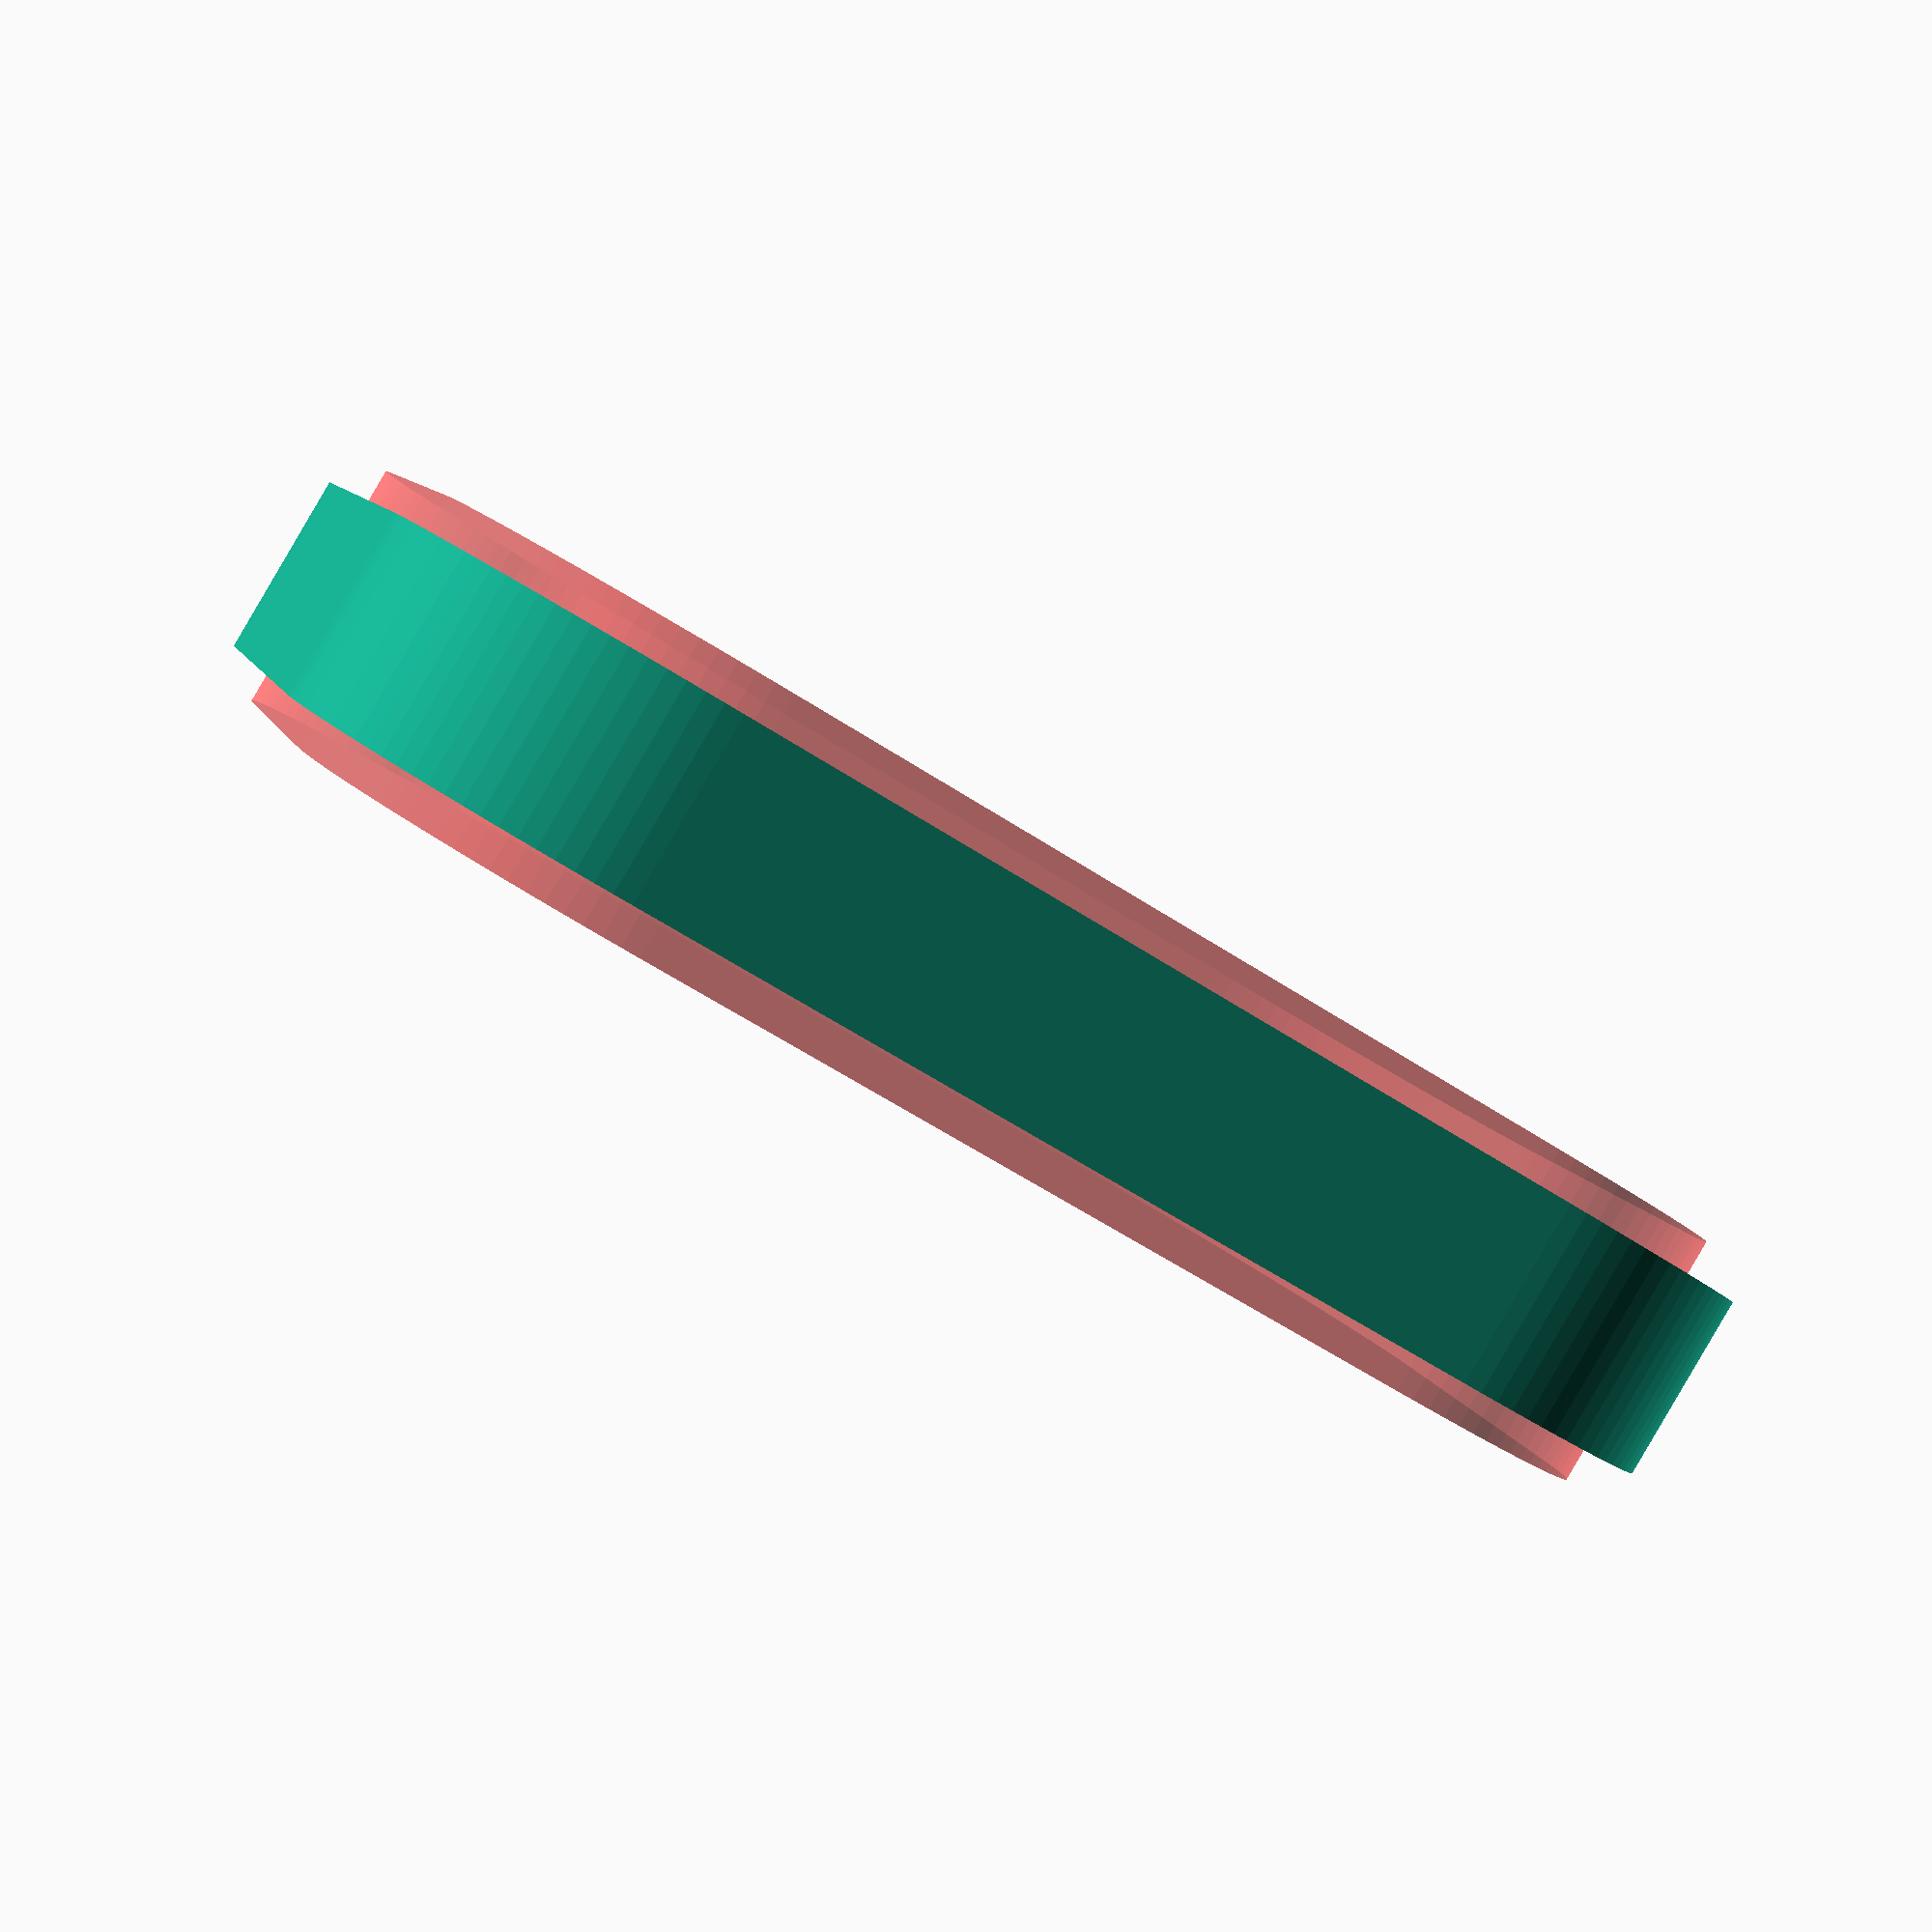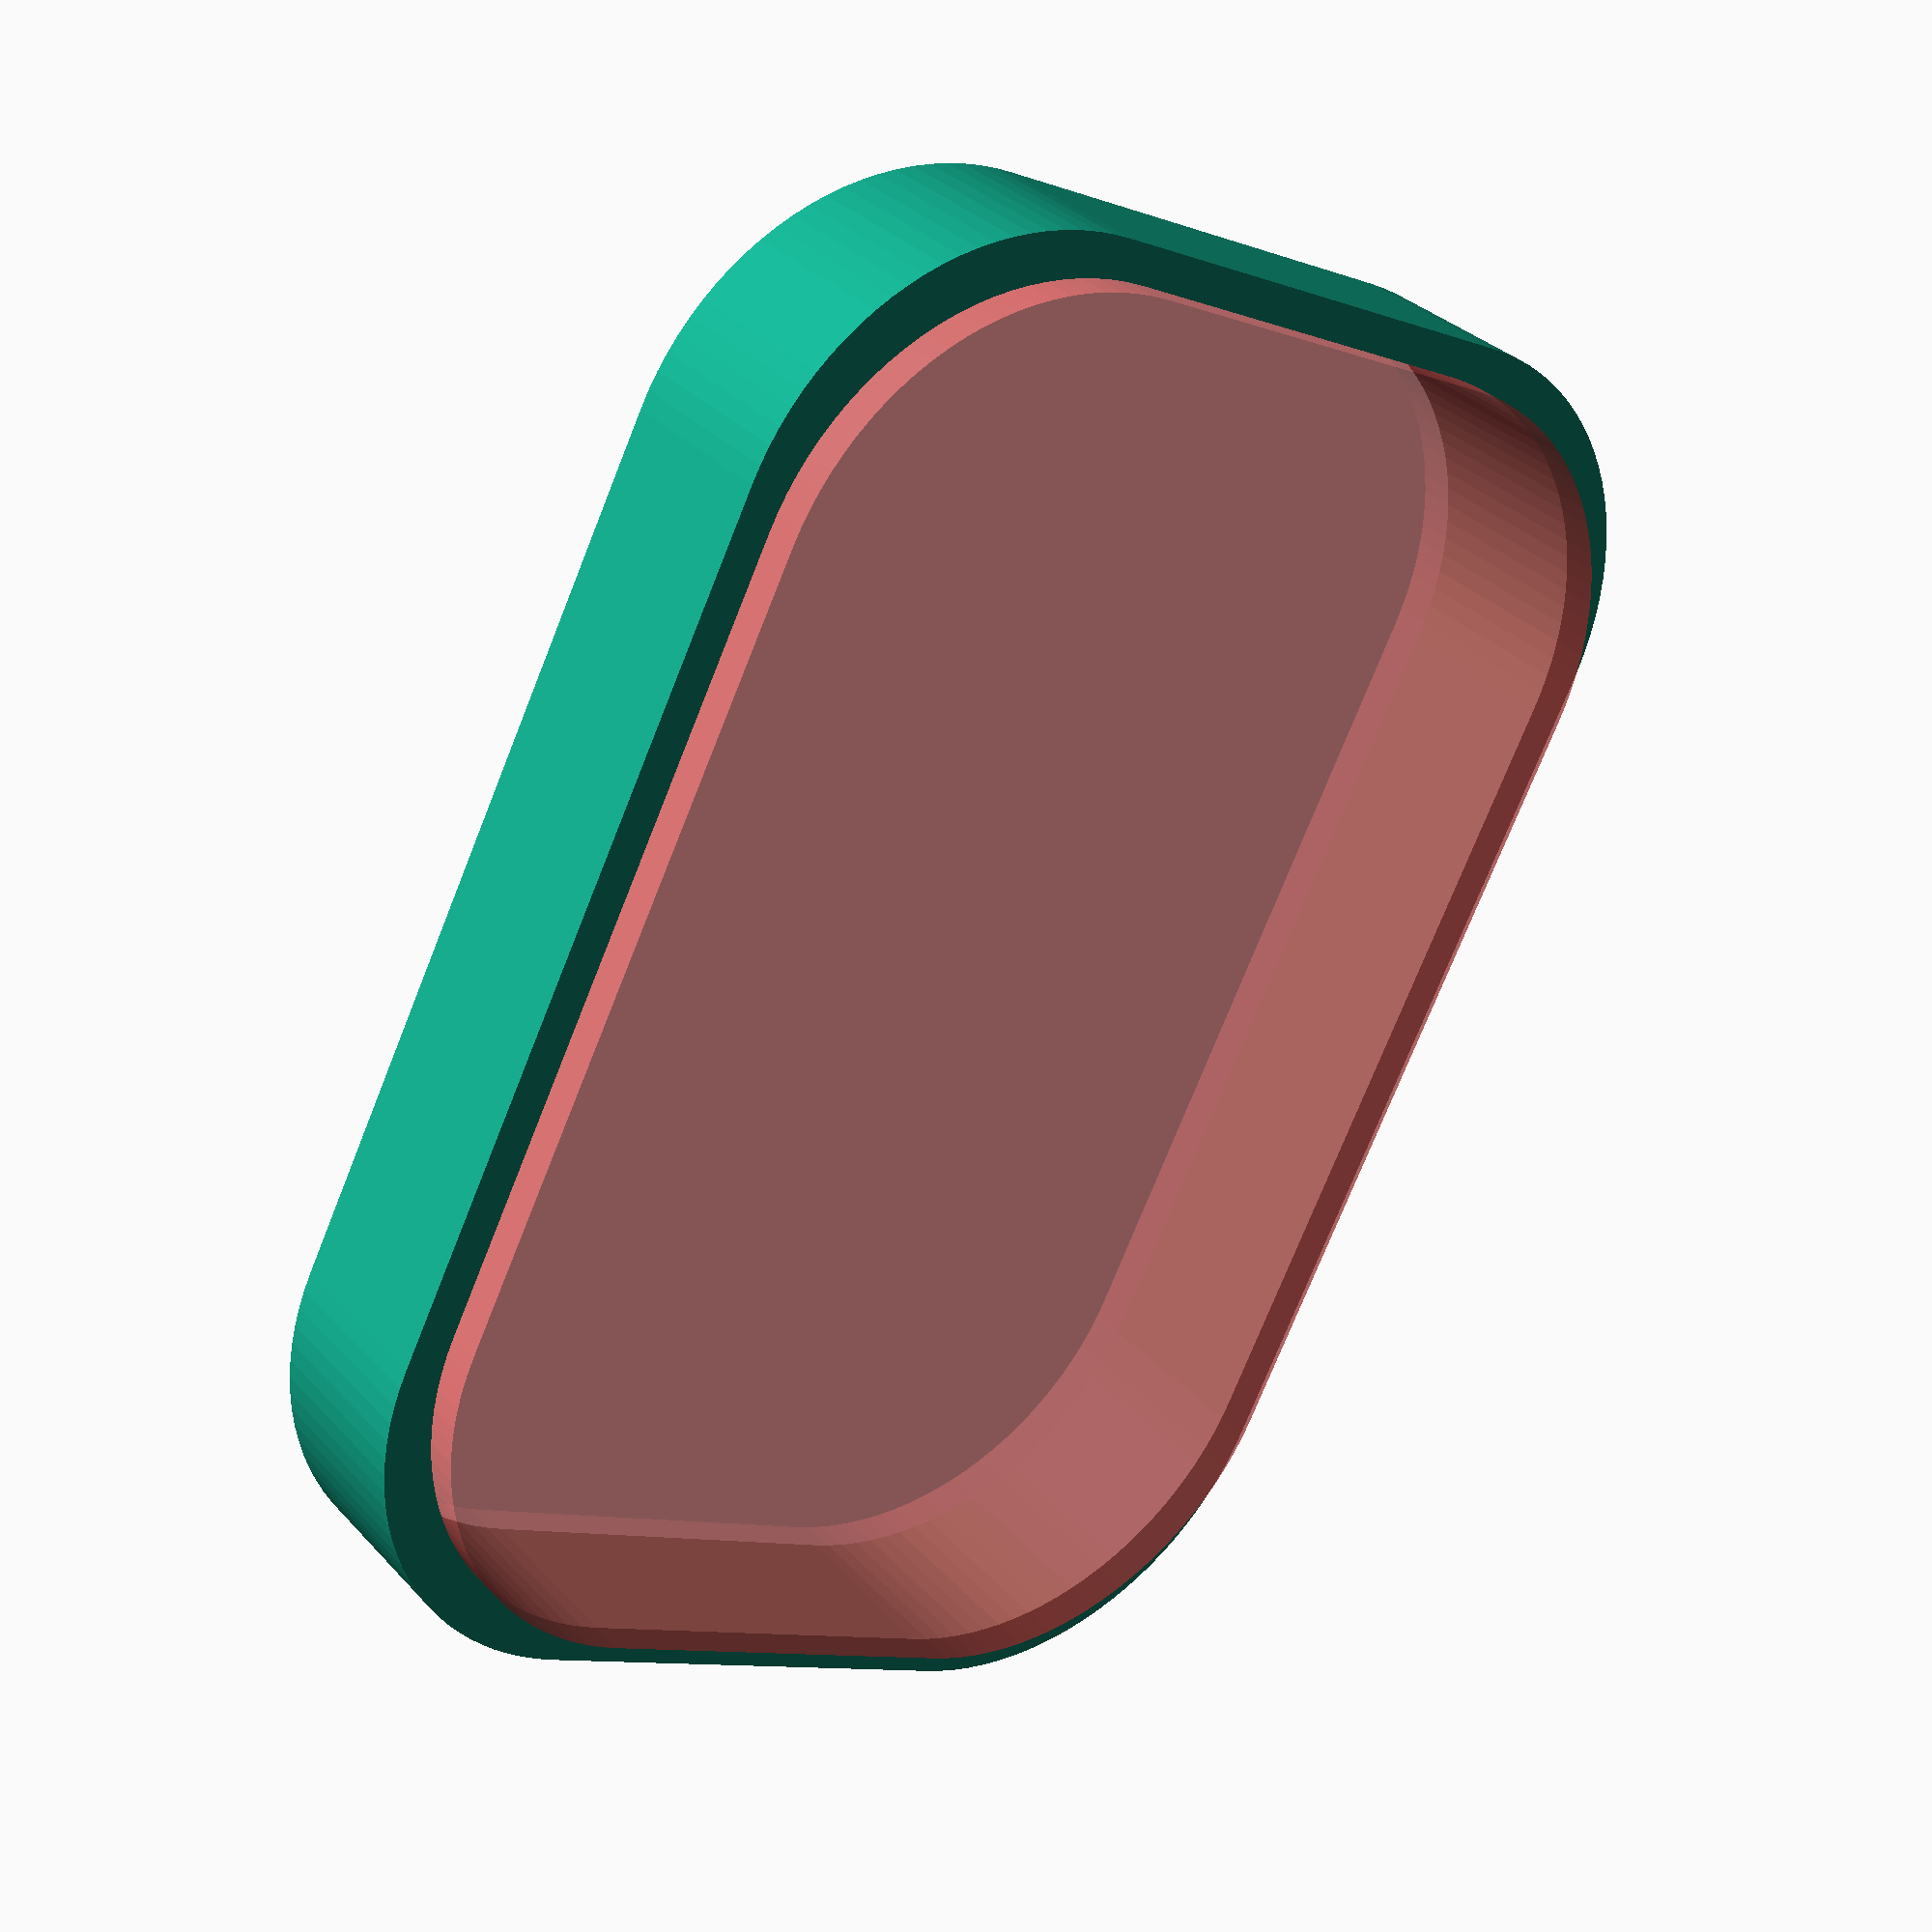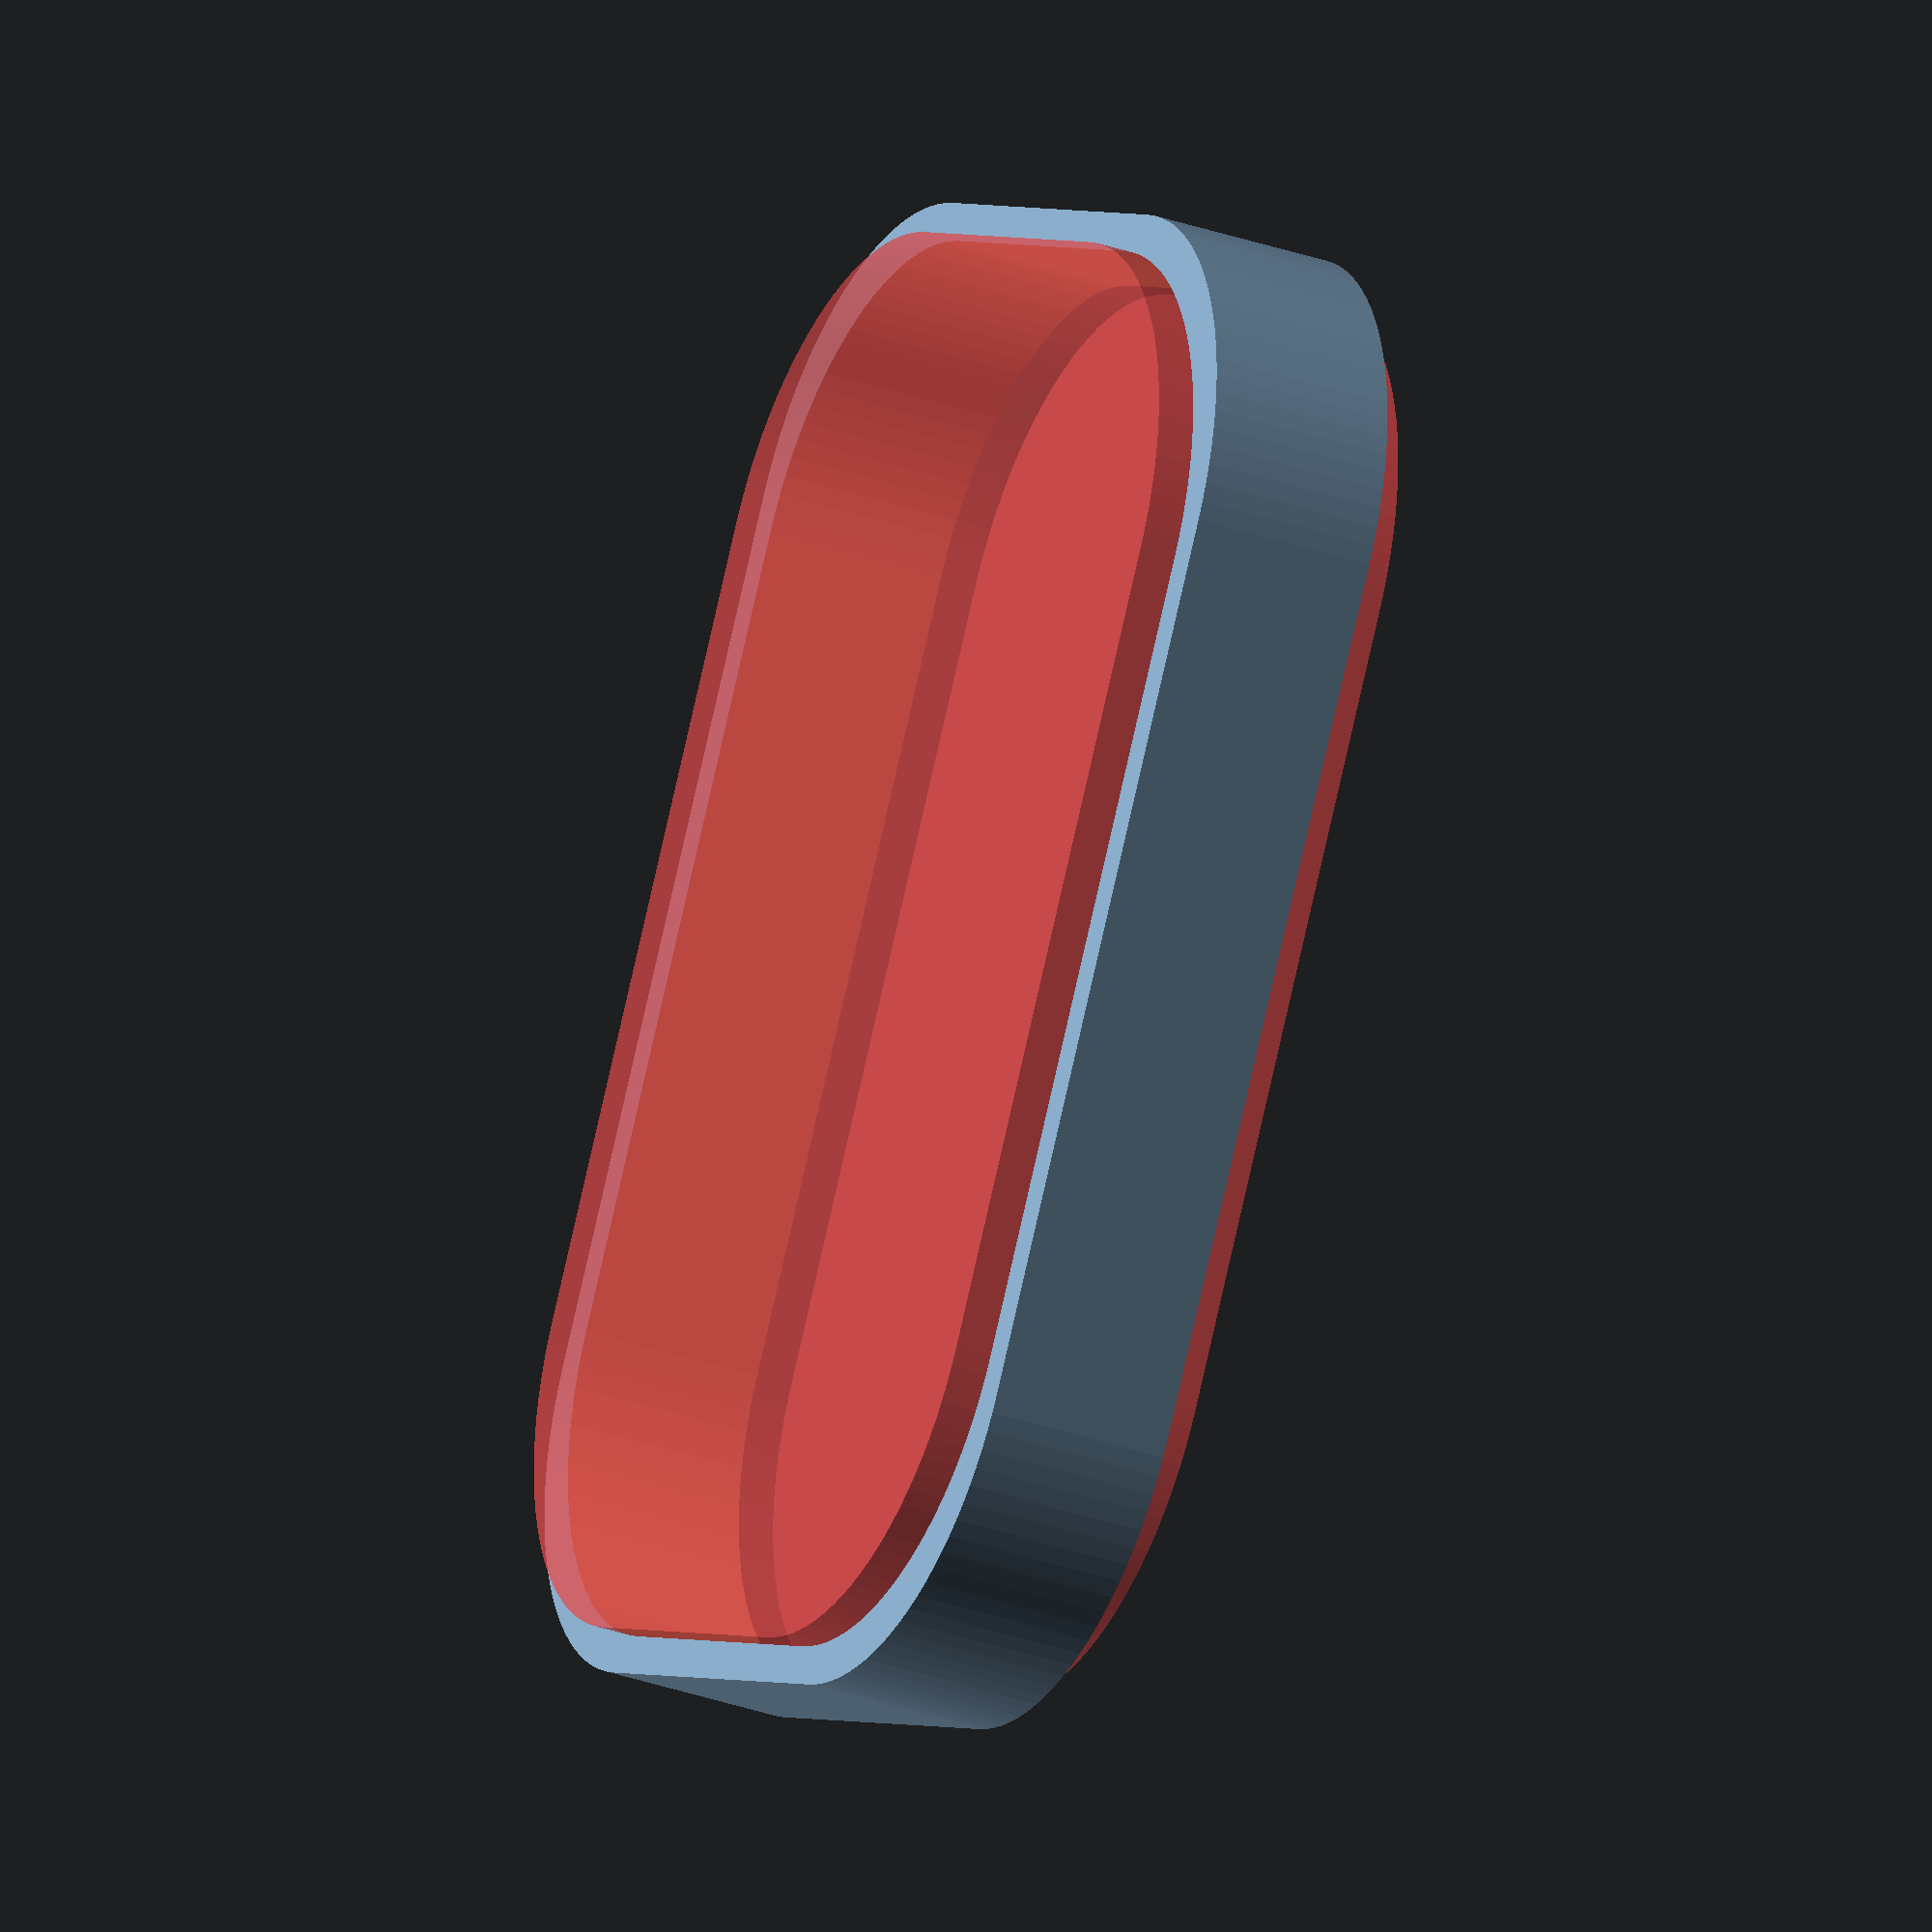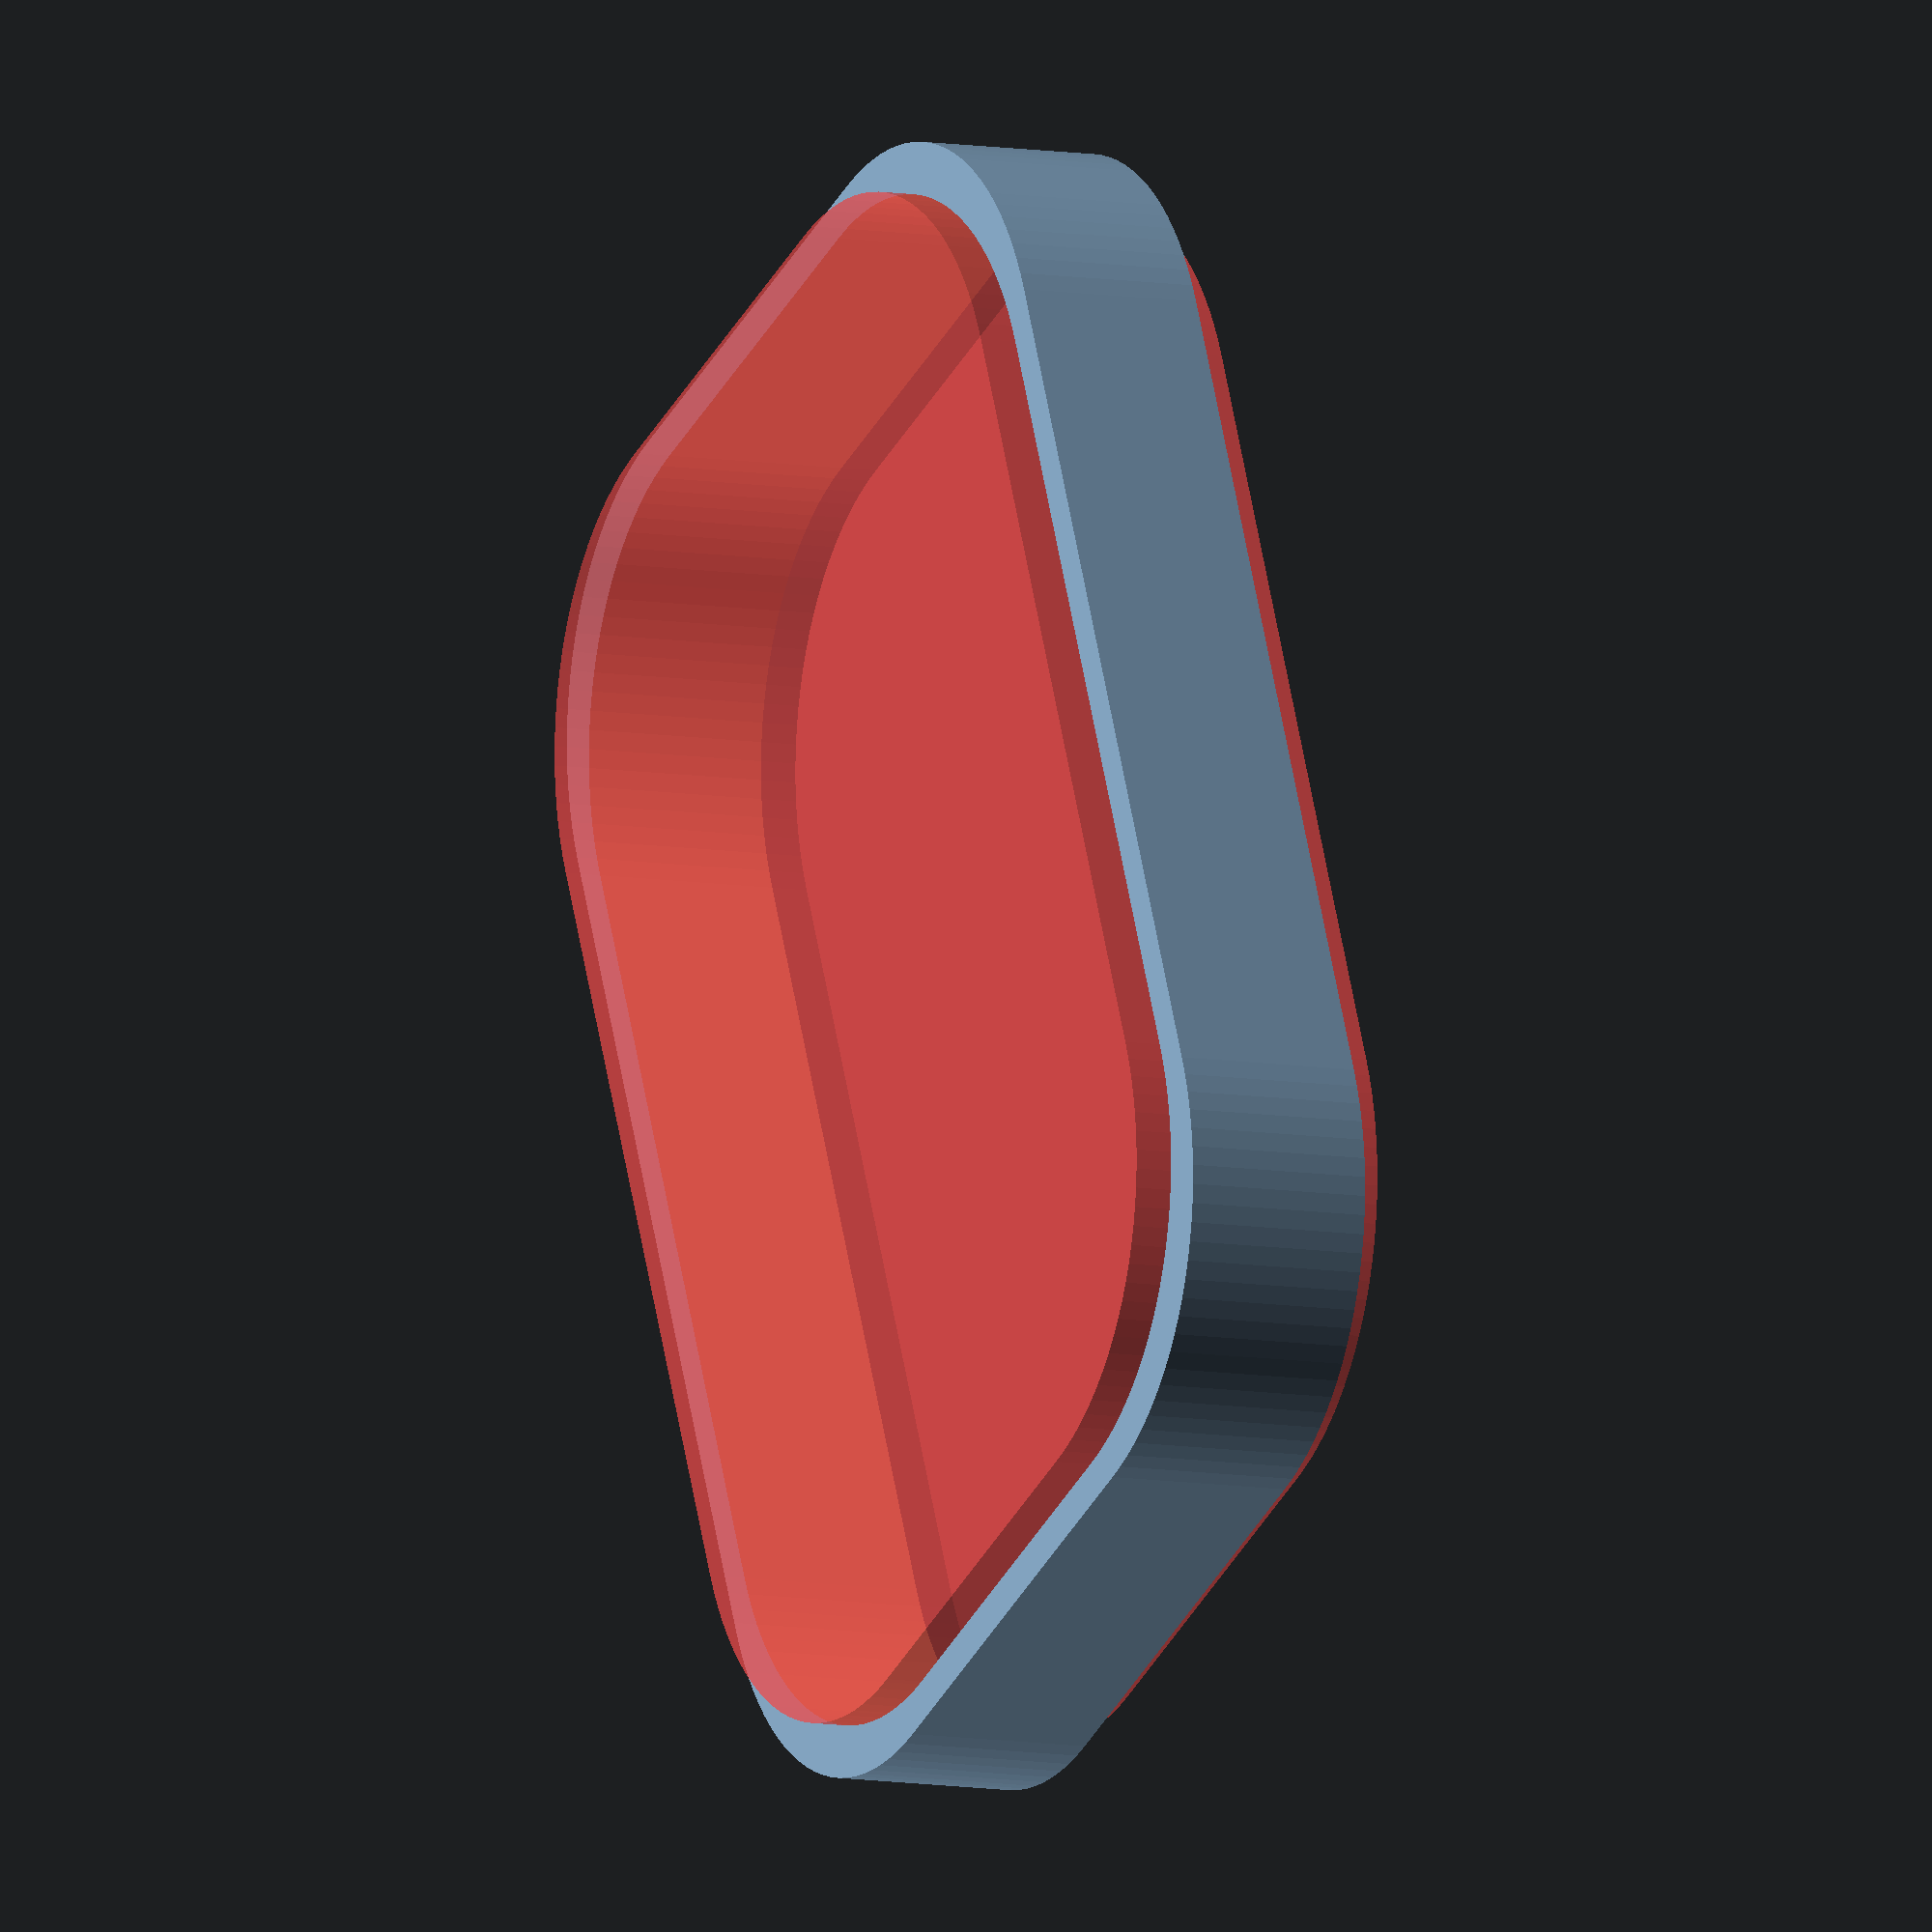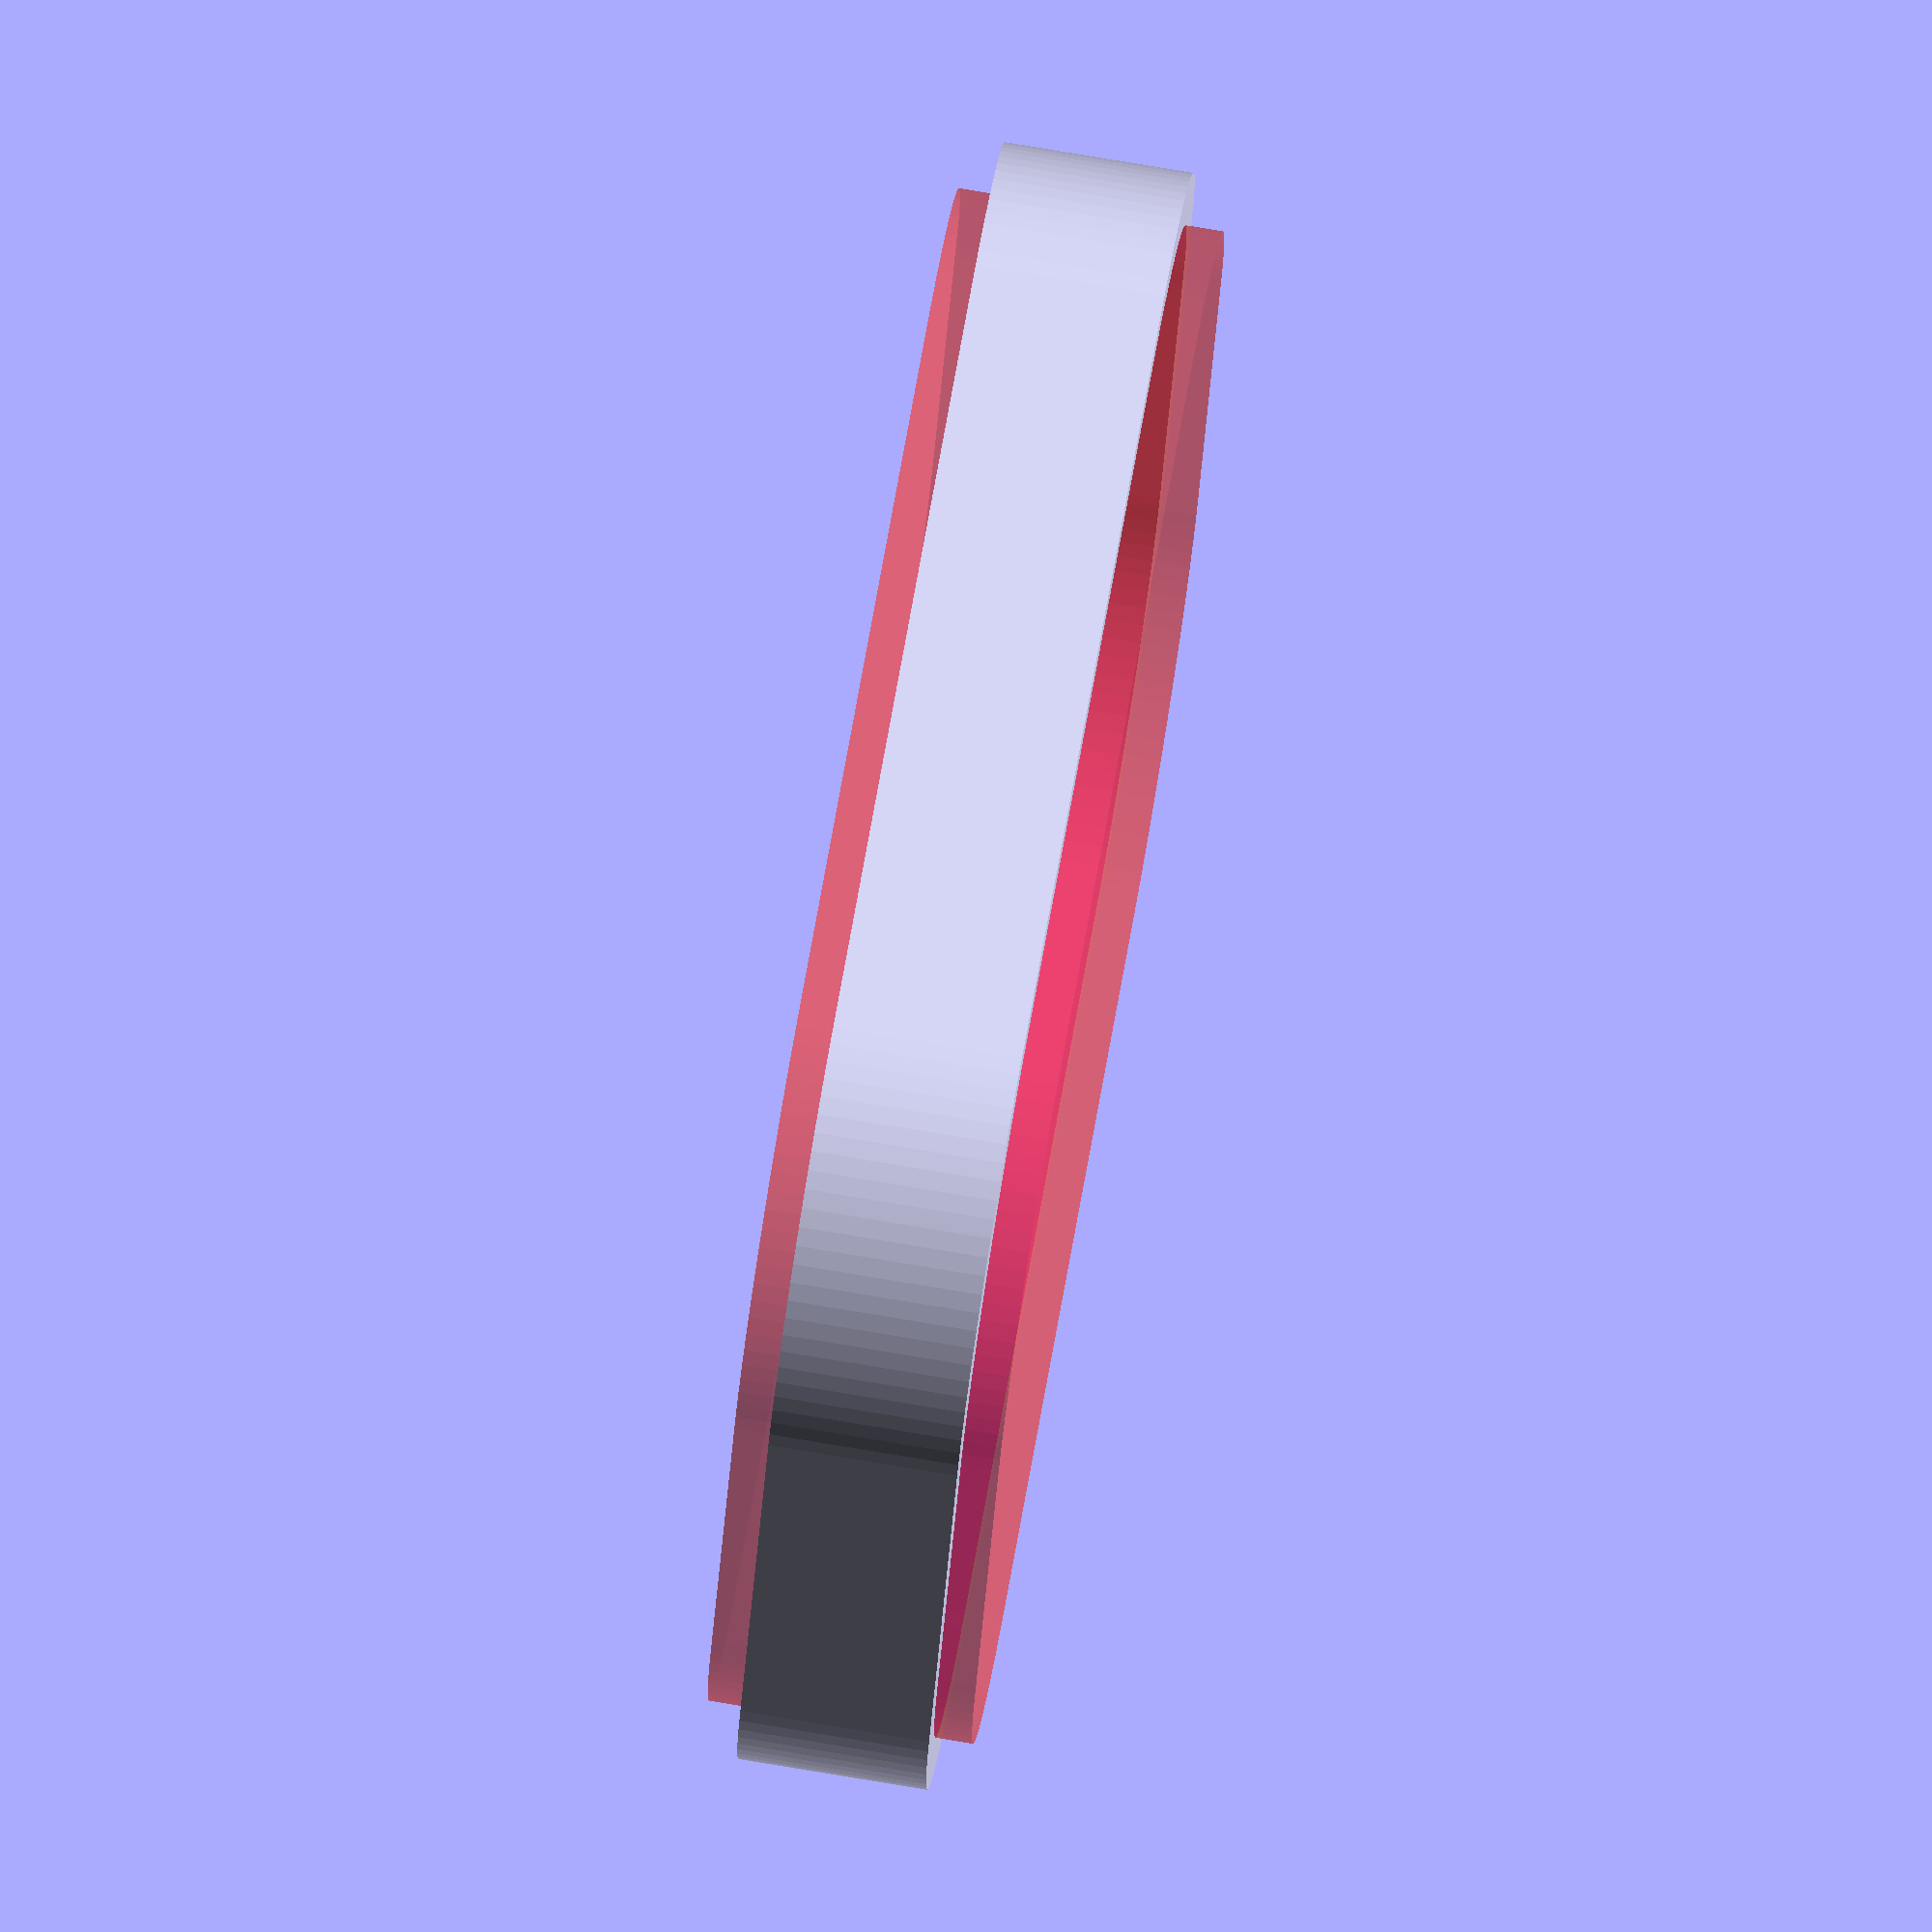
<openscad>
//$fs = 0.01;
//$fa = 0.01;
$fn = 100;
minkowski_circle = 16;
wallThickness = 4;

//outerwidth1 = 78;
//outerheight1 = 58;
//height1 = 110;
//wallThickness1 = wallThickness;

outerwidth2 = 79 - minkowski_circle;
outerheight2 = 58 - minkowski_circle;
height2 = 100;
wallThickness2 = wallThickness;



squareTube(outerwidth2,outerheight2,wallThickness2,10);

module squareTube(outerwidth, outerheight, wallThickness, height)
{
        //linear_extrude(height,true)
    difference()
    {
        linear_extrude(height,true)
        minkowski()
        {
        square([outerwidth-minkowski_circle, outerheight-minkowski_circle],true);
            circle(minkowski_circle);
        }
        
        #translate([0,0,-2])
        linear_extrude(height+4,true)
        minkowski()
        {
        square([outerwidth-wallThickness-minkowski_circle,outerheight-wallThickness-minkowski_circle],true);
                        circle(minkowski_circle);
        }
    }
}

module solidTube(outerwidth, outerheight, wallThickness, height)
{
    linear_extrude(height,true)
    minkowski()
    {
        square([outerwidth-minkowski_circle, outerheight-minkowski_circle],true);
        circle(minkowski_circle);
    }
}
</openscad>
<views>
elev=269.5 azim=196.1 roll=30.4 proj=p view=solid
elev=328.5 azim=63.4 roll=145.7 proj=p view=wireframe
elev=31.2 azim=299.8 roll=63.2 proj=o view=solid
elev=188.4 azim=113.6 roll=296.0 proj=o view=solid
elev=282.6 azim=200.0 roll=279.5 proj=o view=solid
</views>
